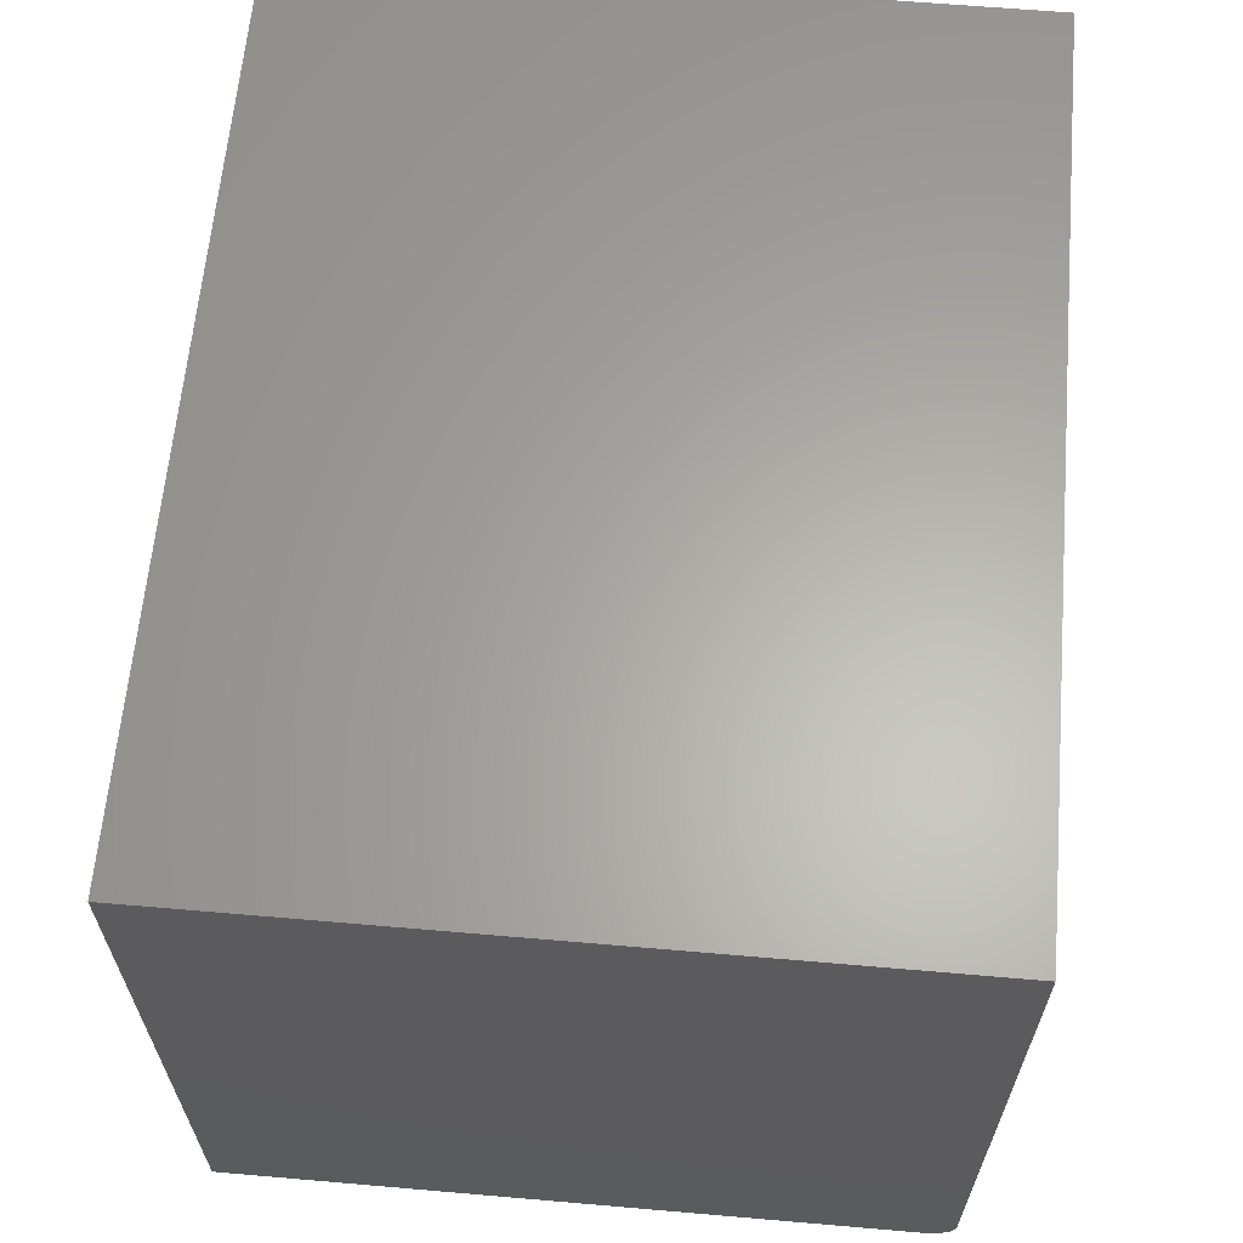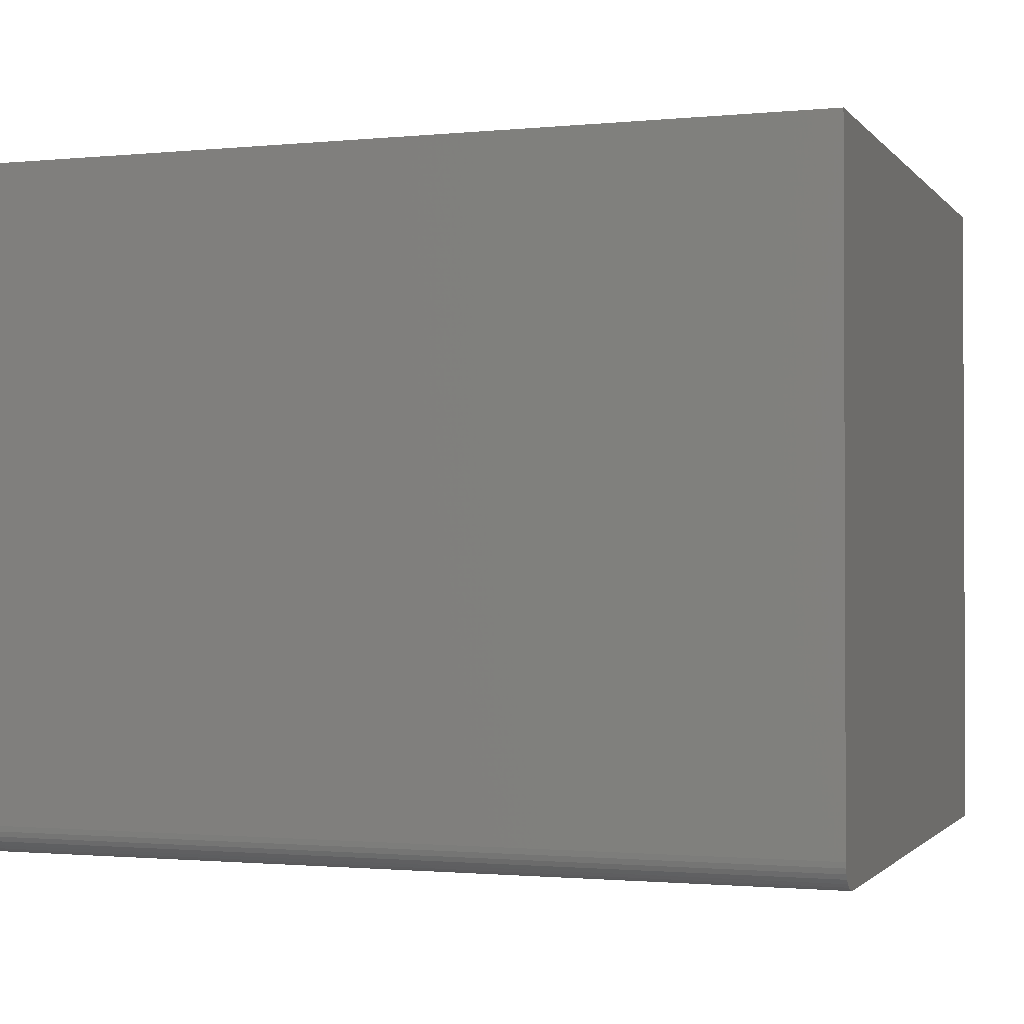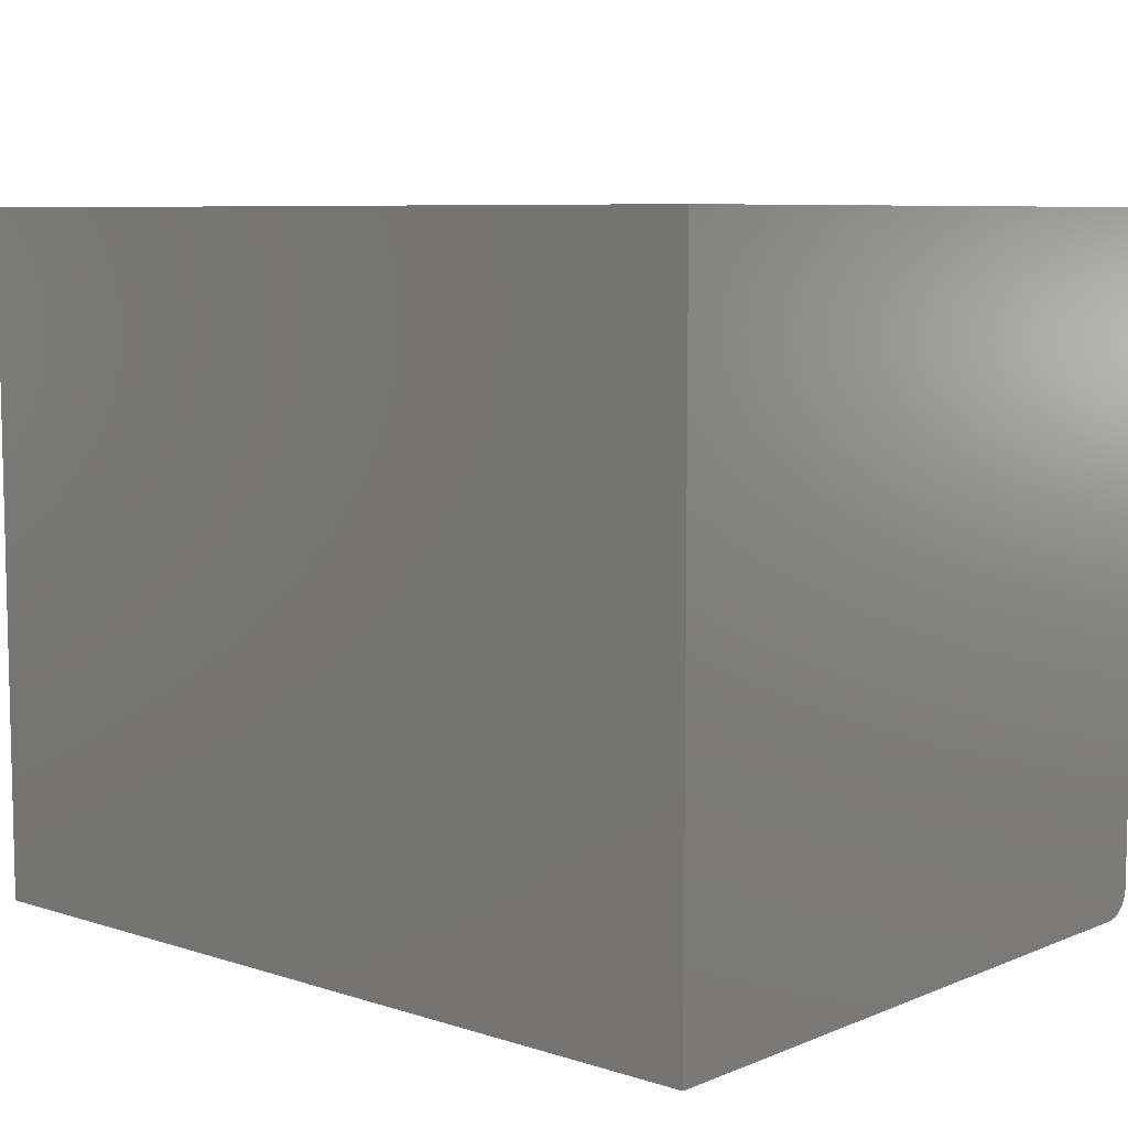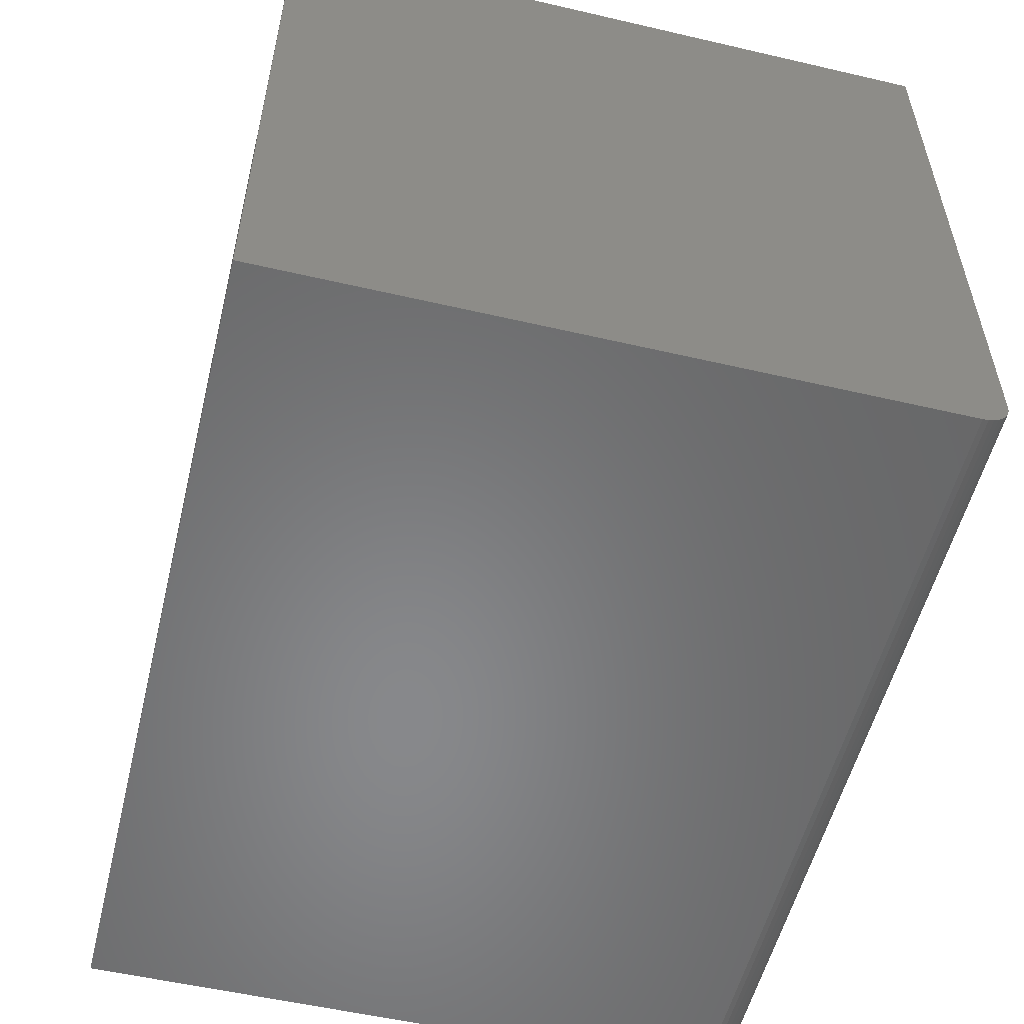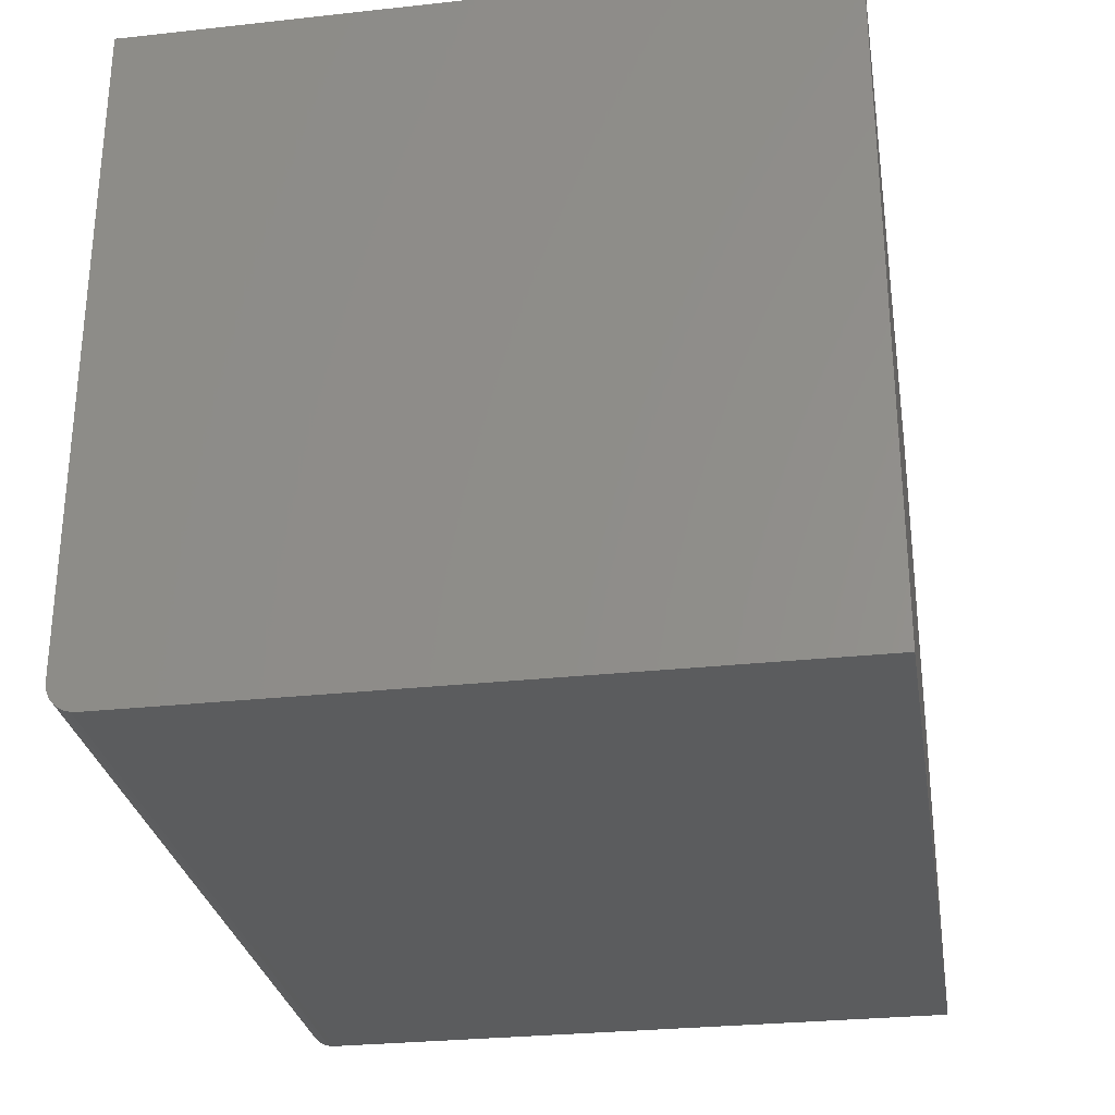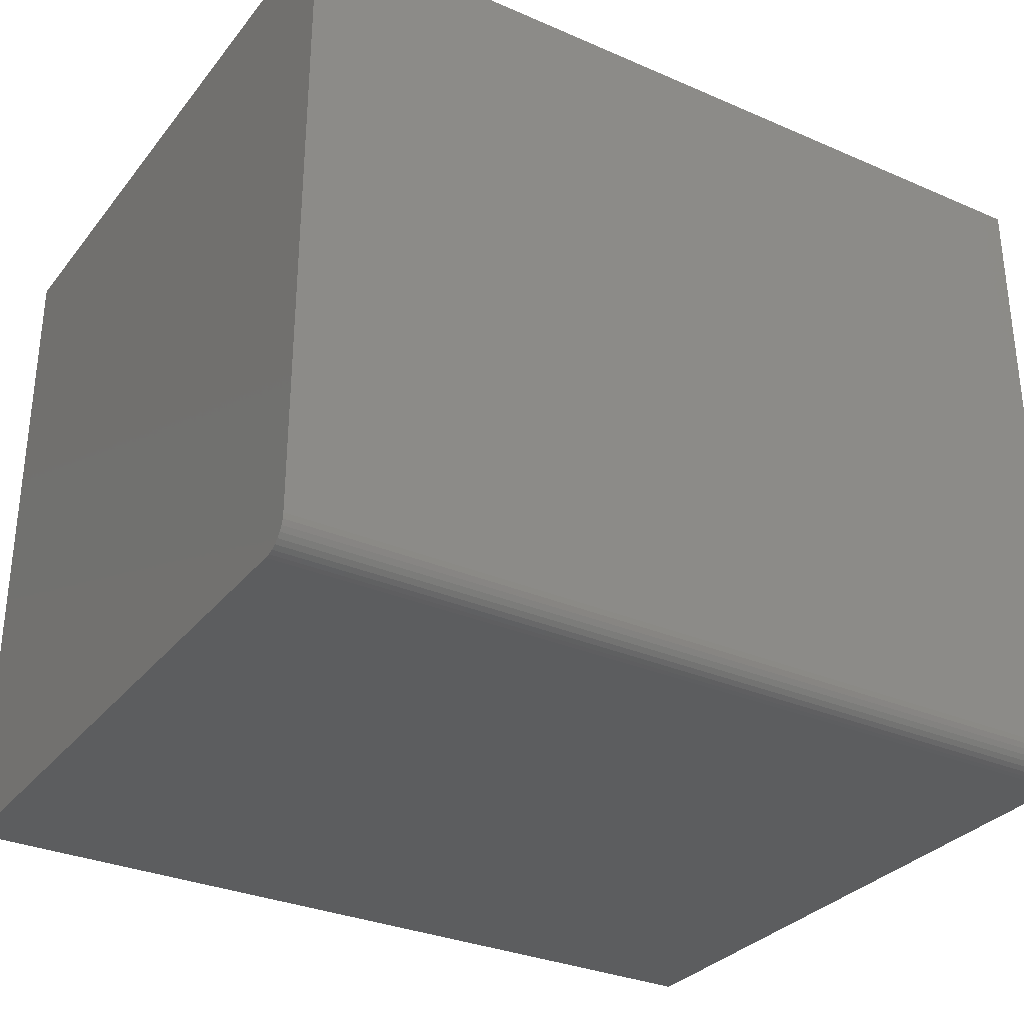
<metadata>
{"format":"stl","ext":"stl","renderer":"f3d","projection":"perspective","resolution":1024,"background":"white","views":[{"elev":63.1,"azim":-85.0,"up":"+Z"},{"elev":-1.3,"azim":-160.5,"up":"+Y"},{"elev":7.6,"azim":-138.4,"up":"+Z"},{"elev":-54.7,"azim":-103.8,"up":"+Z"},{"elev":-28.7,"azim":-80.7,"up":"+Y"},{"elev":-31.3,"azim":-31.6,"up":"+Z"}]}
</metadata>
<code>
# stl→obj: 24 verts, 44 faces
v -0.4688 -0.75 -0.3438
v 0.4688 -0.75 -0.3438
v -0.4688 -0.75 0.375
v 0.4688 -0.75 0.375
v -0.4688 -0.7476 -0.3557
v -0.4688 -0.7494 -0.3498
v -0.4688 4.163e-17 0.375
v -0.4688 0 -0.375
v -0.4688 -0.7188 -0.375
v -0.4688 -0.7248 -0.3744
v -0.4688 -0.7307 -0.3726
v -0.4688 -0.7361 -0.3697
v -0.4688 -0.7408 -0.3658
v -0.4688 -0.7447 -0.3611
v 0.4688 -0.7494 -0.3498
v 0.4688 -0.7476 -0.3557
v 0.4688 -0.7447 -0.3611
v 0.4688 -0.7408 -0.3658
v 0.4688 -0.7361 -0.3697
v 0.4688 -0.7307 -0.3726
v 0.4688 -0.7248 -0.3744
v 0.4688 -0.7188 -0.375
v 0.4688 5.204e-17 -0.375
v 0.4688 9.368e-17 0.375
f 1 2 3
f 3 2 4
f 1 5 6
f 3 7 8
f 3 8 9
f 3 9 10
f 3 10 11
f 3 11 12
f 3 12 13
f 3 13 14
f 3 14 5
f 3 5 1
f 2 15 16
f 4 2 16
f 4 16 17
f 4 17 18
f 4 18 19
f 4 19 20
f 4 20 21
f 4 21 22
f 4 22 23
f 4 23 24
f 9 8 22
f 22 8 23
f 9 22 10
f 10 22 21
f 10 21 11
f 11 21 20
f 11 20 12
f 12 20 19
f 12 19 13
f 13 19 18
f 13 18 14
f 14 18 17
f 14 17 5
f 5 17 16
f 5 16 6
f 6 16 15
f 6 15 1
f 1 15 2
f 8 7 23
f 23 7 24
f 4 24 3
f 3 24 7

</code>
